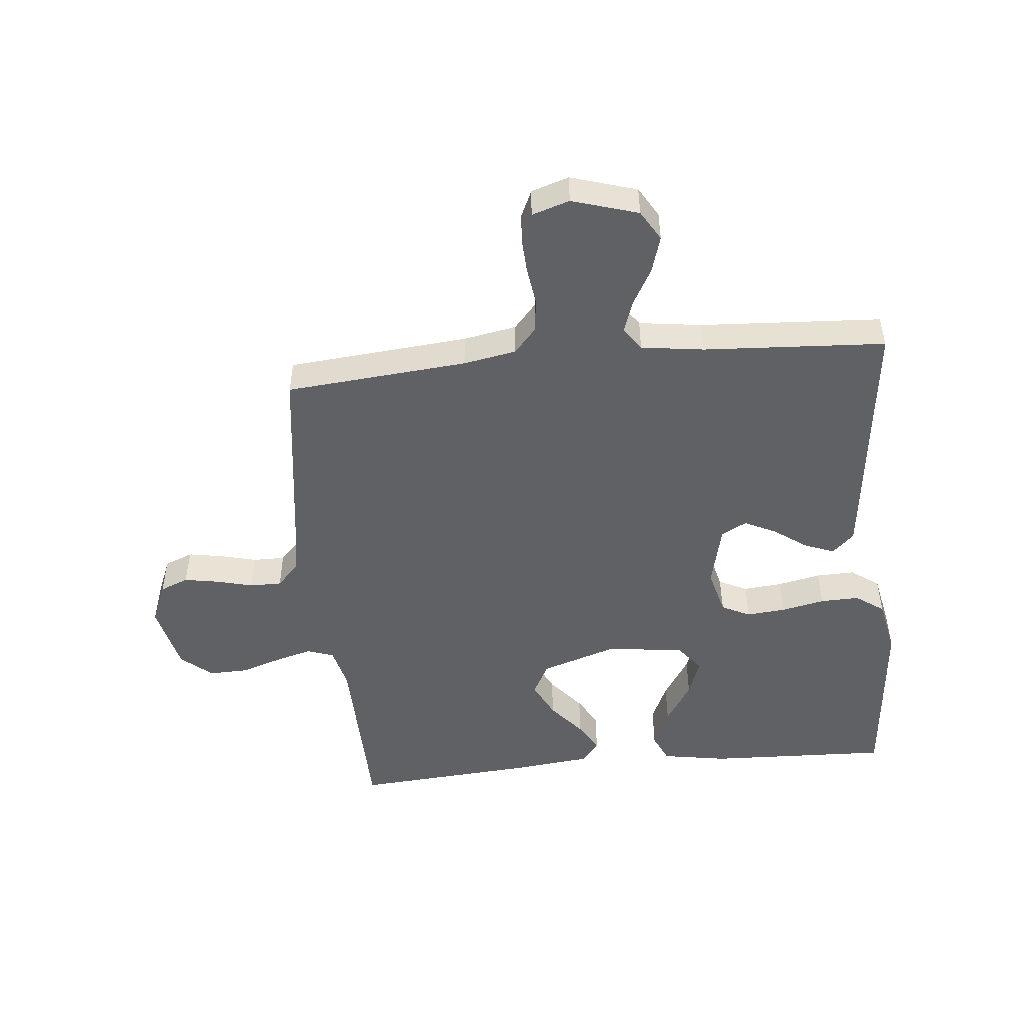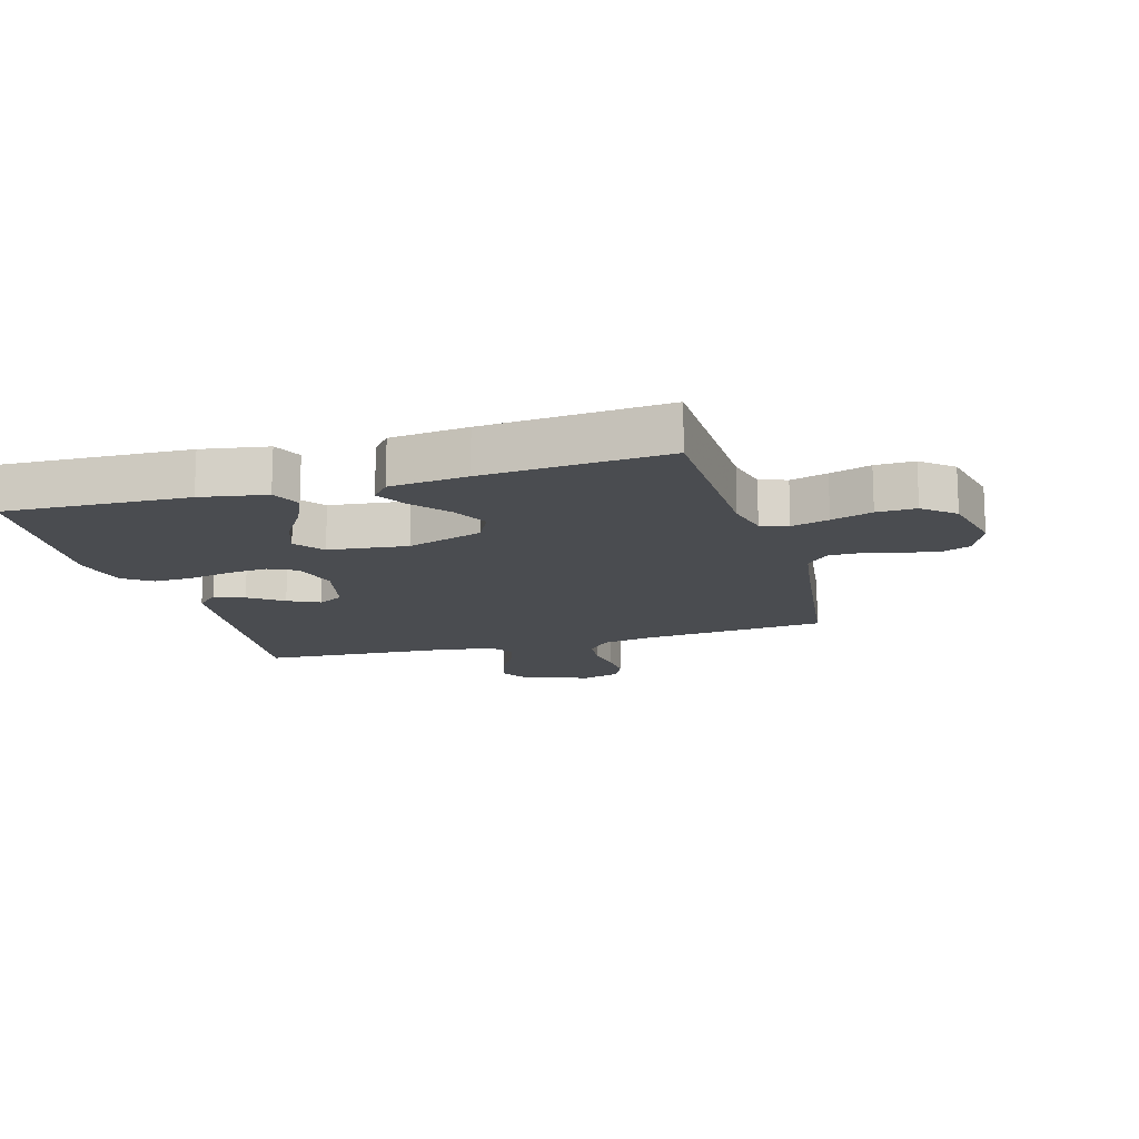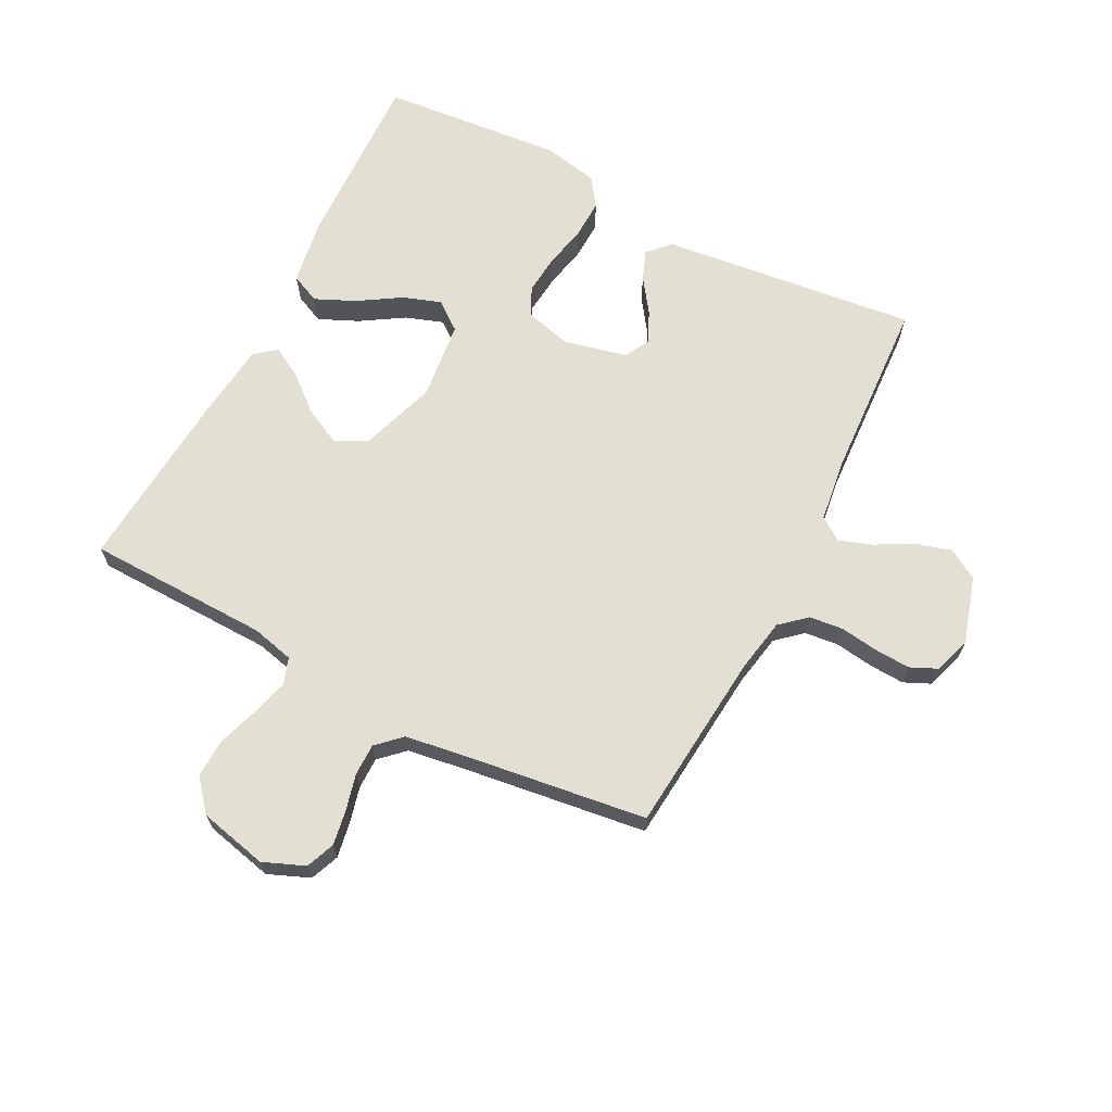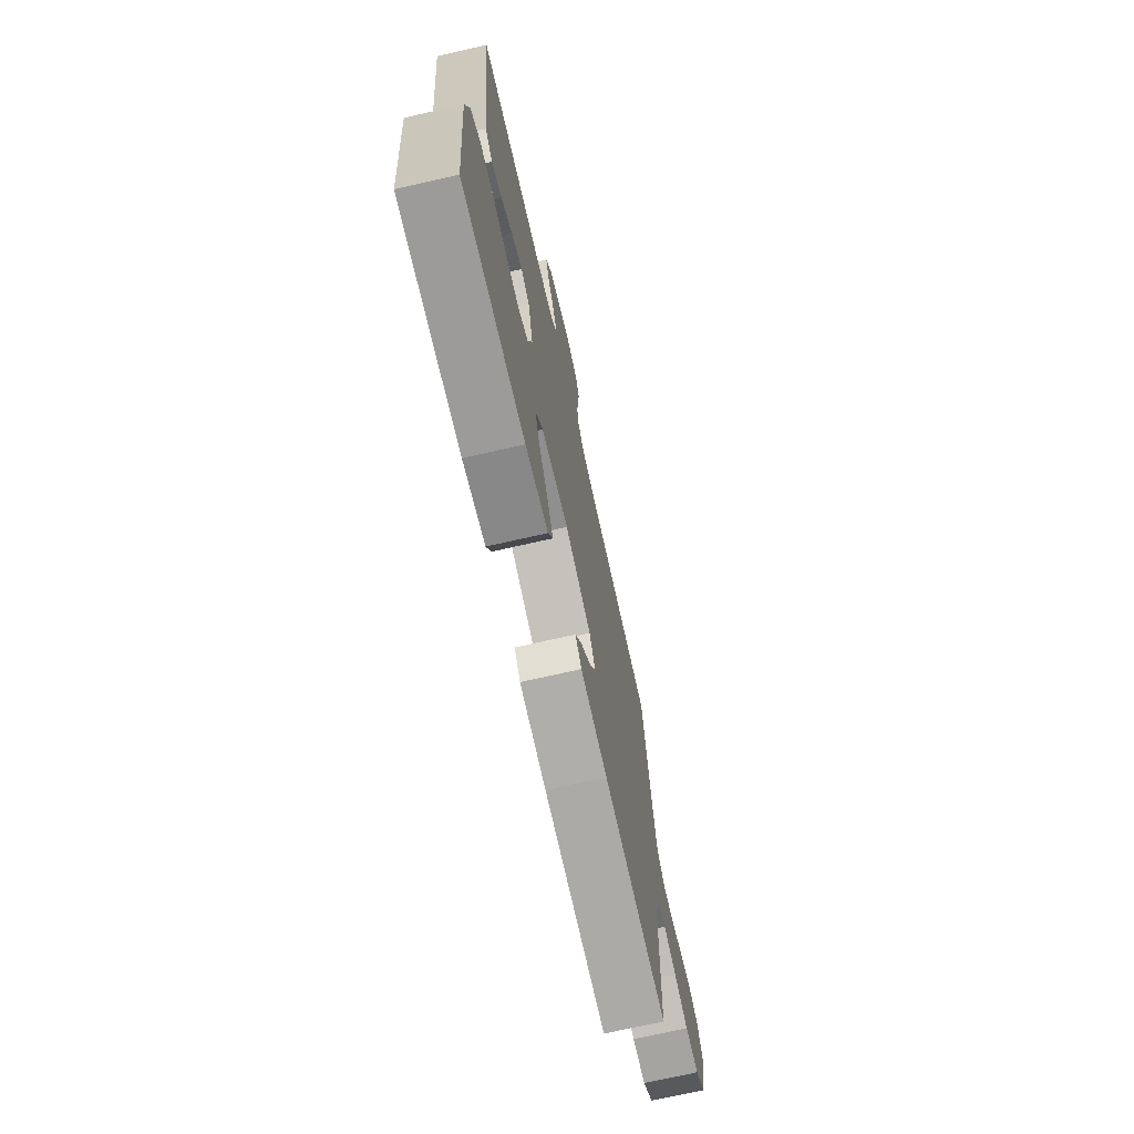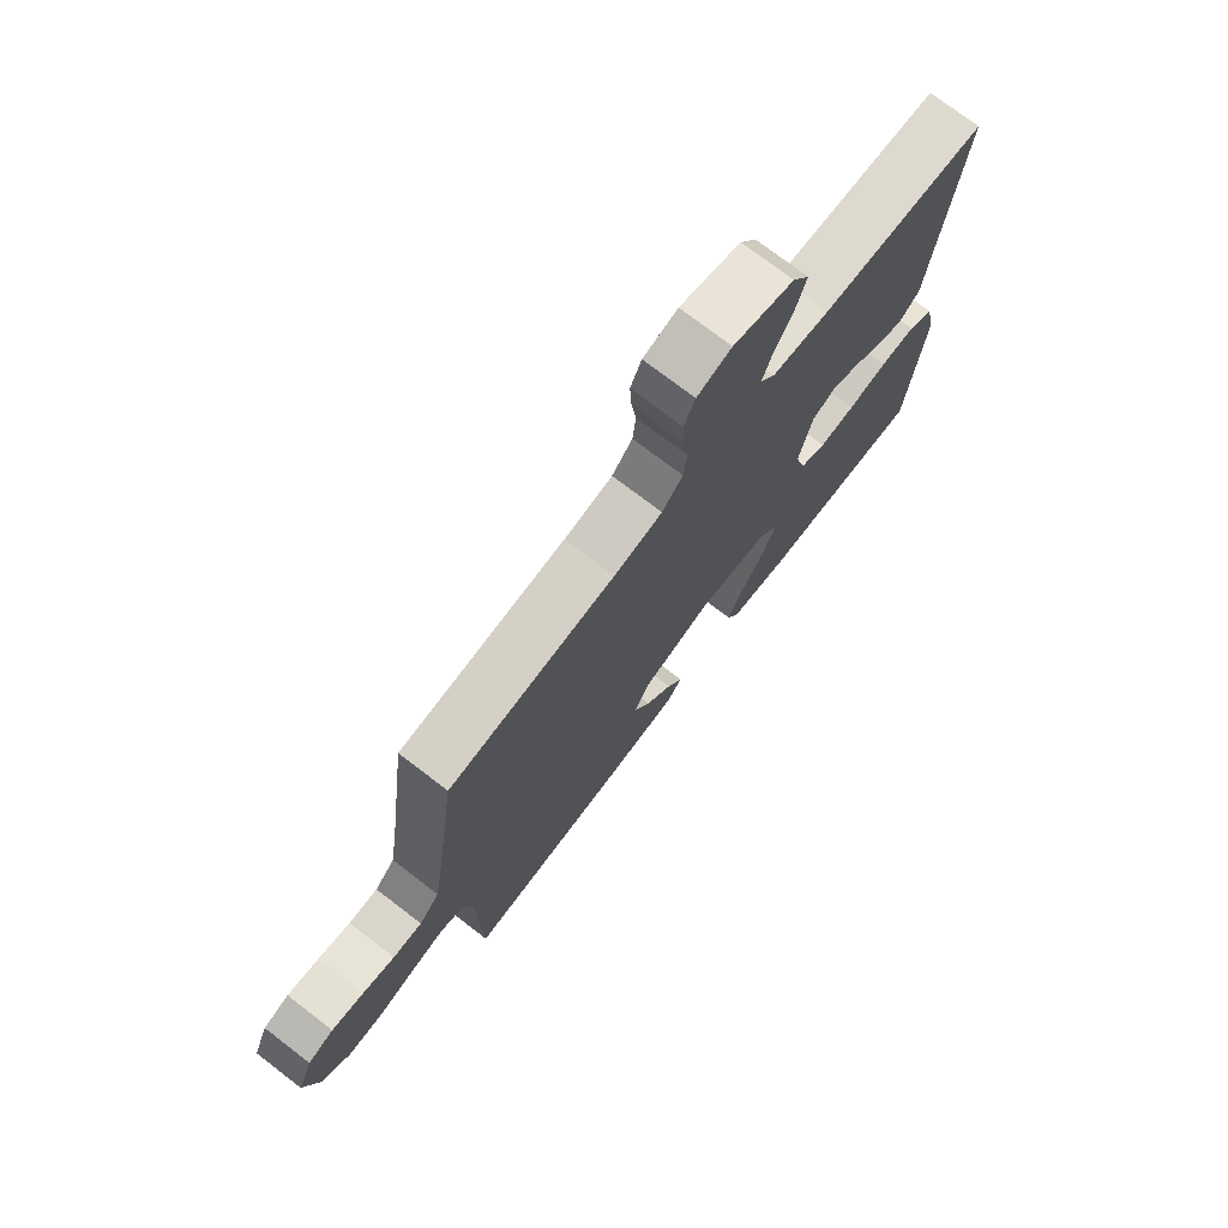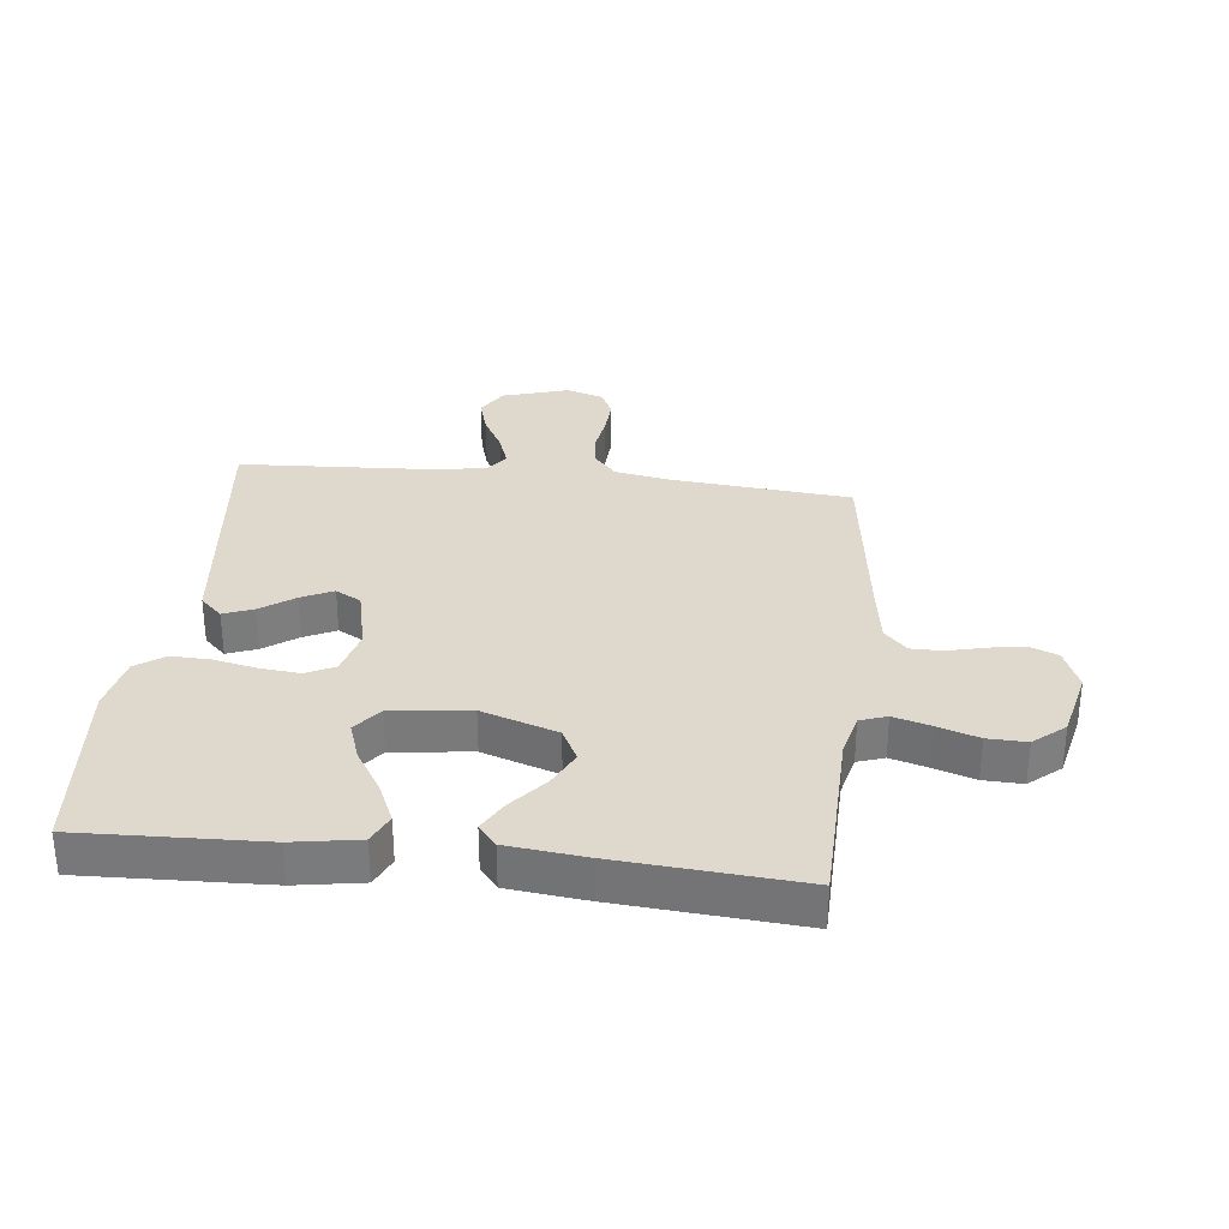
<metadata>
{"format":"obj","ext":"obj","renderer":"f3d","projection":"perspective","resolution":1024,"background":"white","views":[{"elev":-49.3,"azim":5.5,"up":"+Y"},{"elev":-14.7,"azim":-164.0,"up":"+Y"},{"elev":66.5,"azim":-62.7,"up":"+Y"},{"elev":-71.7,"azim":102.8,"up":"+Z"},{"elev":74.5,"azim":-52.5,"up":"+Z"},{"elev":31.9,"azim":-173.6,"up":"+Y"}]}
</metadata>
<code>
v 0.5 0.07 0.5
v 0.466 0.07 0.2
v 0.452 0.07 0.078
v 0.416 0.07 0.044
v 0.367 0.07 0.063
v 0.312 0.07 0.102
v 0.26 0.07 0.127
v 0.218 0.07 0.104
v 0.194 0.07 0
v 0.214 0.07 -0.076
v 0.261 0.07 -0.099
v 0.326 0.07 -0.093
v 0.397 0.07 -0.078
v 0.461 0.07 -0.076
v 0.508 0.07 -0.109
v 0.527 0.07 -0.2
v 0.5 0.07 -0.5
v 0.2 0.07 -0.489
v 0.092 0.07 -0.471
v 0.07 0.07 -0.423
v 0.099 0.07 -0.358
v 0.143 0.07 -0.288
v 0.165 0.07 -0.225
v 0.129 0.07 -0.179
v 0 0.07 -0.164
v -0.124 0.07 -0.205
v -0.152 0.07 -0.259
v -0.122 0.07 -0.319
v -0.073 0.07 -0.377
v -0.044 0.07 -0.428
v -0.073 0.07 -0.463
v -0.2 0.07 -0.477
v -0.5 0.07 -0.5
v -0.507 0.07 -0.2
v -0.524 0.07 -0.13
v -0.568 0.07 -0.115
v -0.629 0.07 -0.132
v -0.696 0.07 -0.154
v -0.76 0.07 -0.156
v -0.811 0.07 -0.113
v -0.837 0.07 0
v -0.809 0.07 0.068
v -0.762 0.07 0.087
v -0.704 0.07 0.077
v -0.645 0.07 0.062
v -0.592 0.07 0.062
v -0.555 0.07 0.101
v -0.54 0.07 0.2
v -0.5 0.07 0.5
v -0.2 0.07 0.527
v -0.113 0.07 0.543
v -0.076 0.07 0.585
v -0.07 0.07 0.641
v -0.079 0.07 0.704
v -0.082 0.07 0.762
v -0.062 0.07 0.806
v 0 0.07 0.826
v 0.109 0.07 0.793
v 0.139 0.07 0.743
v 0.121 0.07 0.683
v 0.088 0.07 0.623
v 0.069 0.07 0.569
v 0.096 0.07 0.531
v 0.2 0.07 0.517
v 0.5 0 0.5
v 0.466 0 0.2
v 0.452 0 0.078
v 0.416 0 0.044
v 0.367 0 0.063
v 0.312 0 0.102
v 0.26 0 0.127
v 0.218 0 0.104
v 0.194 0 0
v 0.214 0 -0.076
v 0.261 0 -0.099
v 0.326 0 -0.093
v 0.397 0 -0.078
v 0.461 0 -0.076
v 0.508 0 -0.109
v 0.527 0 -0.2
v 0.5 0 -0.5
v 0.2 0 -0.489
v 0.092 0 -0.471
v 0.07 0 -0.423
v 0.099 0 -0.358
v 0.143 0 -0.288
v 0.165 0 -0.225
v 0.129 0 -0.179
v 0 0 -0.164
v -0.124 0 -0.205
v -0.152 0 -0.259
v -0.122 0 -0.319
v -0.073 0 -0.377
v -0.044 0 -0.428
v -0.073 0 -0.463
v -0.2 0 -0.477
v -0.5 0 -0.5
v -0.507 0 -0.2
v -0.524 0 -0.13
v -0.568 0 -0.115
v -0.629 0 -0.132
v -0.696 0 -0.154
v -0.76 0 -0.156
v -0.811 0 -0.113
v -0.837 0 0
v -0.809 0 0.068
v -0.762 0 0.087
v -0.704 0 0.077
v -0.645 0 0.062
v -0.592 0 0.062
v -0.555 0 0.101
v -0.54 0 0.2
v -0.5 0 0.5
v -0.2 0 0.527
v -0.113 0 0.543
v -0.076 0 0.585
v -0.07 0 0.641
v -0.079 0 0.704
v -0.082 0 0.762
v -0.062 0 0.806
v 0 0 0.826
v 0.109 0 0.793
v 0.139 0 0.743
v 0.121 0 0.683
v 0.088 0 0.623
v 0.069 0 0.569
v 0.096 0 0.531
v 0.2 0 0.517
f 58 59 60 61
f 58 61 62
f 57 58 62
f 56 57 62
f 53 54 55 56
f 53 56 62
f 52 53 62 63
f 48 49 50
f 47 48 50 51
f 46 47 51
f 42 43 44 45
f 40 41 42 45
f 40 45 46
f 37 38 39 40
f 36 37 40 46
f 35 36 46 51
f 31 32 33 34
f 28 29 30 31
f 27 28 31 34
f 26 27 34 35
f 19 20 21 22
f 19 22 23
f 18 19 23
f 17 18 23
f 16 17 23 24
f 12 13 14 15
f 11 12 15 16
f 3 4 5 6
f 3 6 7
f 64 1 2 3
f 63 64 3 7
f 25 26 35 51
f 11 16 24 25
f 10 11 25
f 9 10 25 51
f 8 9 51 52
f 7 8 52 63
f 125 124 123 122
f 126 125 122
f 126 122 121
f 126 121 120
f 120 119 118 117
f 126 120 117
f 127 126 117 116
f 114 113 112
f 115 114 112 111
f 115 111 110
f 109 108 107 106
f 109 106 105 104
f 110 109 104
f 104 103 102 101
f 110 104 101 100
f 115 110 100 99
f 98 97 96 95
f 95 94 93 92
f 98 95 92 91
f 99 98 91 90
f 86 85 84 83
f 87 86 83
f 87 83 82
f 87 82 81
f 88 87 81 80
f 79 78 77 76
f 80 79 76 75
f 70 69 68 67
f 71 70 67
f 67 66 65 128
f 71 67 128 127
f 115 99 90 89
f 89 88 80 75
f 89 75 74
f 115 89 74 73
f 116 115 73 72
f 127 116 72 71
f 1 65 66 2
f 2 66 67 3
f 3 67 68 4
f 4 68 69 5
f 5 69 70 6
f 6 70 71 7
f 7 71 72 8
f 8 72 73 9
f 9 73 74 10
f 10 74 75 11
f 11 75 76 12
f 12 76 77 13
f 13 77 78 14
f 14 78 79 15
f 15 79 80 16
f 16 80 81 17
f 17 81 82 18
f 18 82 83 19
f 19 83 84 20
f 20 84 85 21
f 21 85 86 22
f 22 86 87 23
f 23 87 88 24
f 24 88 89 25
f 25 89 90 26
f 26 90 91 27
f 27 91 92 28
f 28 92 93 29
f 29 93 94 30
f 30 94 95 31
f 31 95 96 32
f 32 96 97 33
f 33 97 98 34
f 34 98 99 35
f 35 99 100 36
f 36 100 101 37
f 37 101 102 38
f 38 102 103 39
f 39 103 104 40
f 40 104 105 41
f 41 105 106 42
f 42 106 107 43
f 43 107 108 44
f 44 108 109 45
f 45 109 110 46
f 46 110 111 47
f 47 111 112 48
f 48 112 113 49
f 49 113 114 50
f 50 114 115 51
f 51 115 116 52
f 52 116 117 53
f 53 117 118 54
f 54 118 119 55
f 55 119 120 56
f 56 120 121 57
f 57 121 122 58
f 58 122 123 59
f 59 123 124 60
f 60 124 125 61
f 61 125 126 62
f 62 126 127 63
f 63 127 128 64
f 64 128 65 1

</code>
